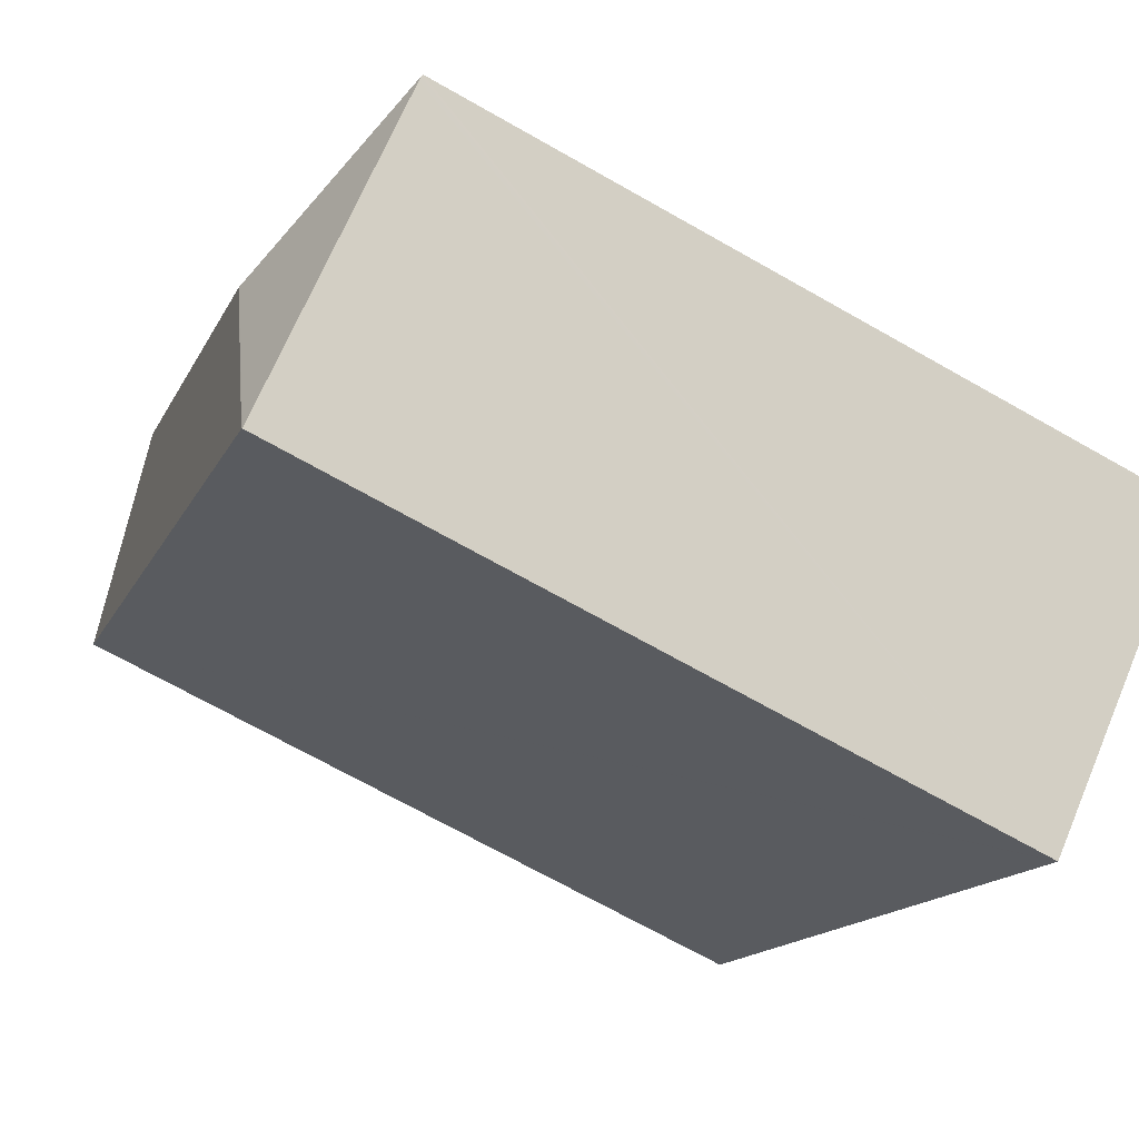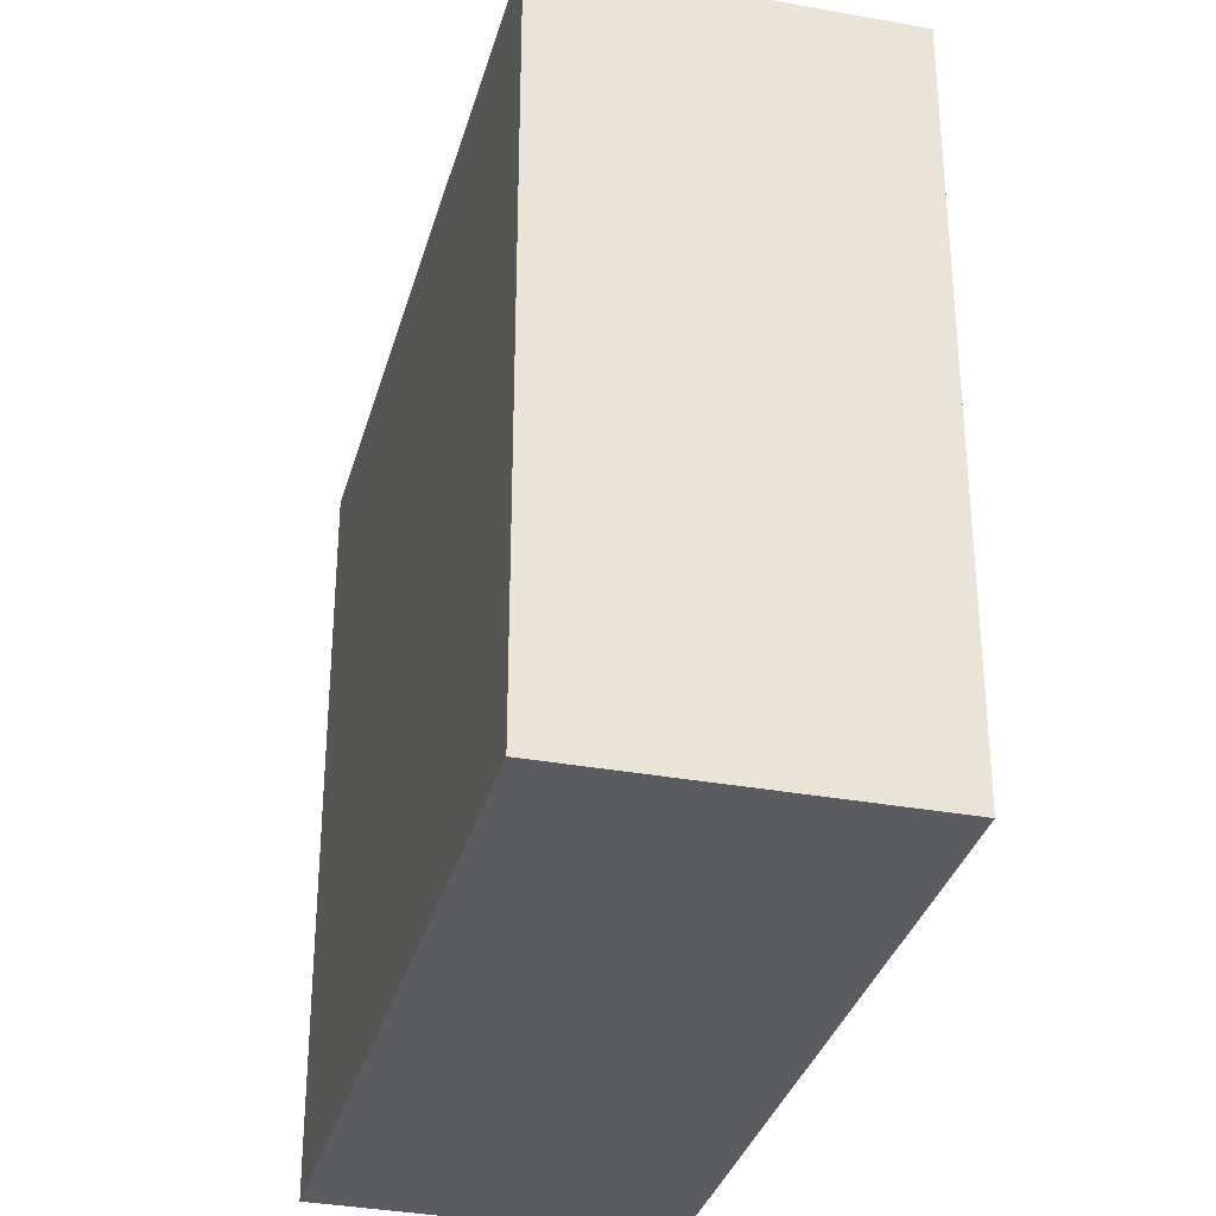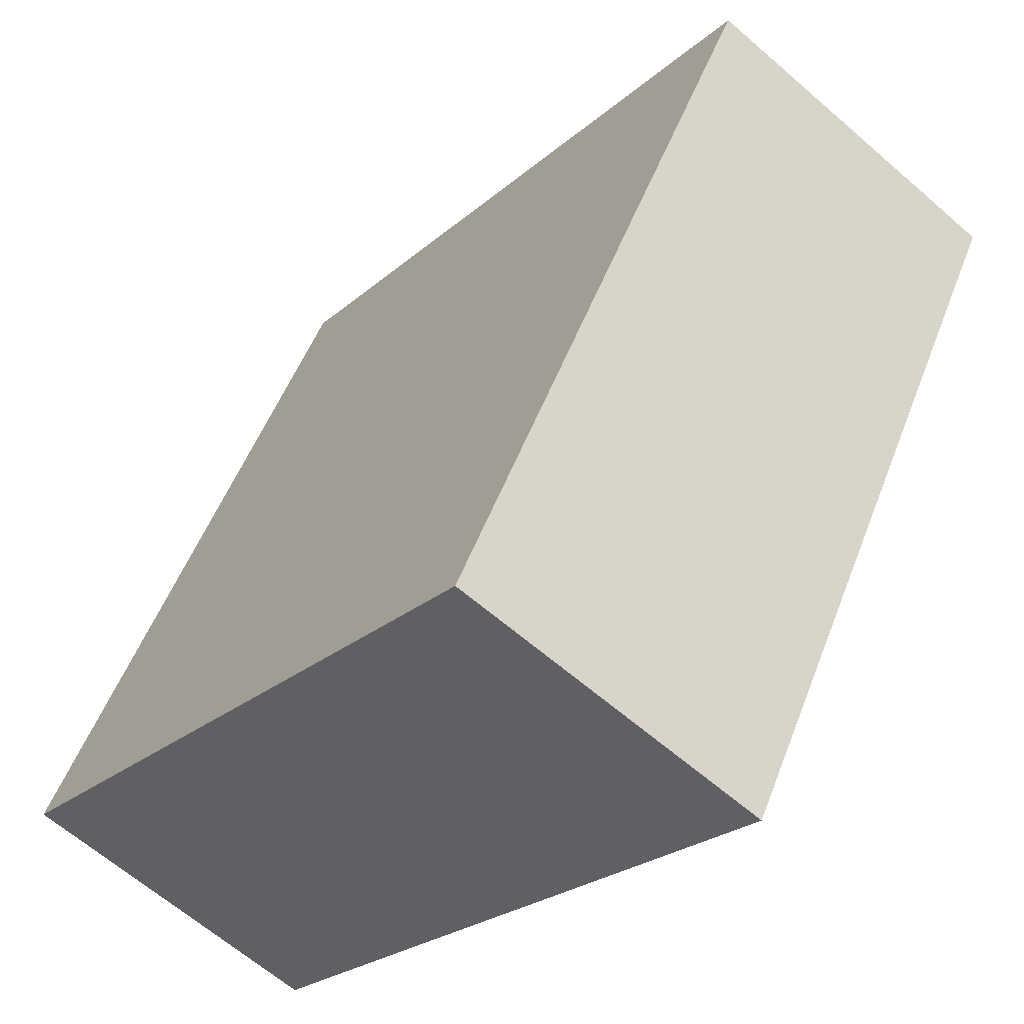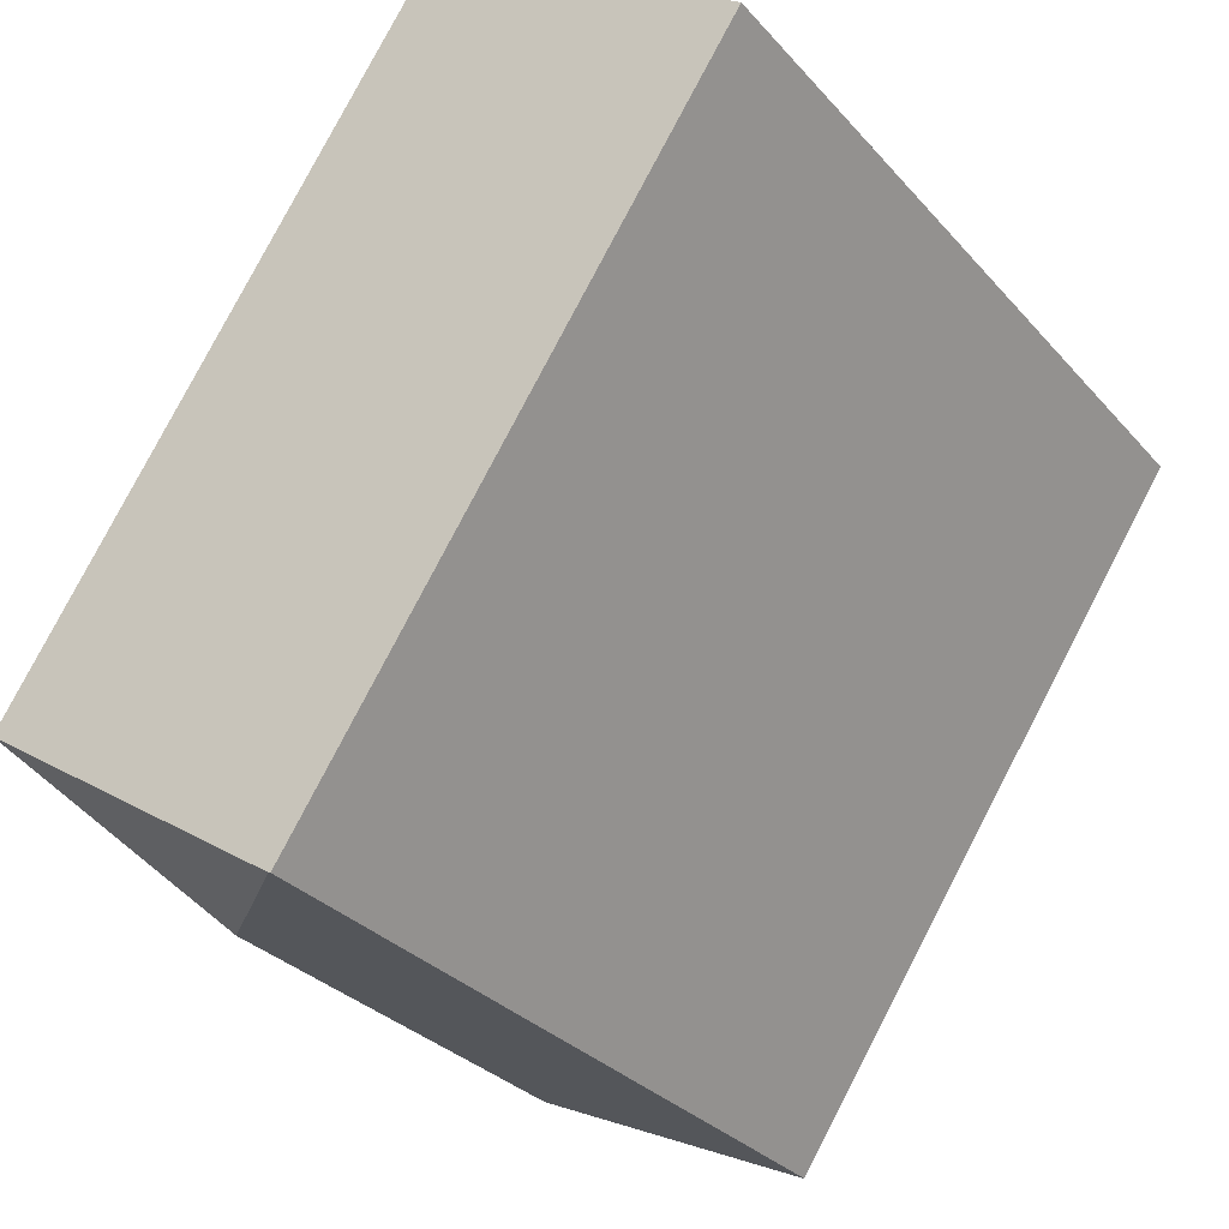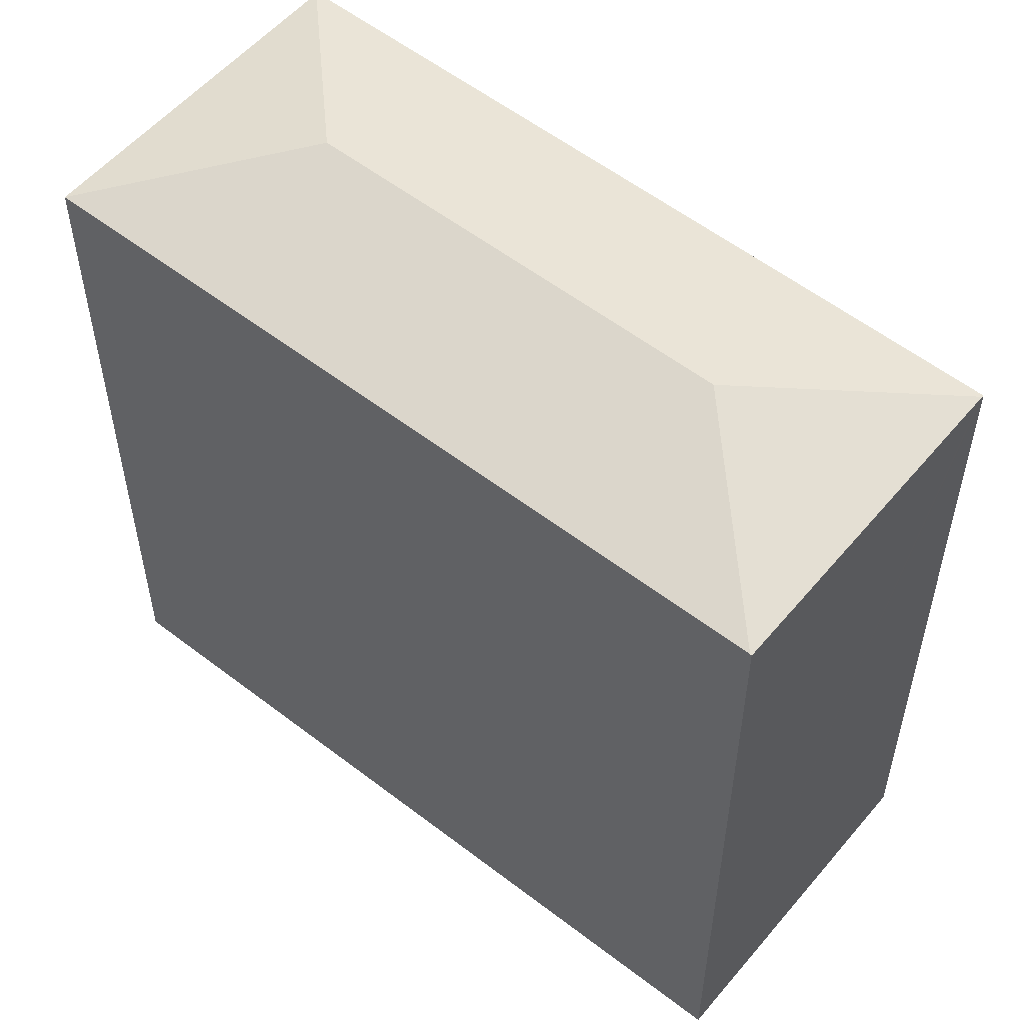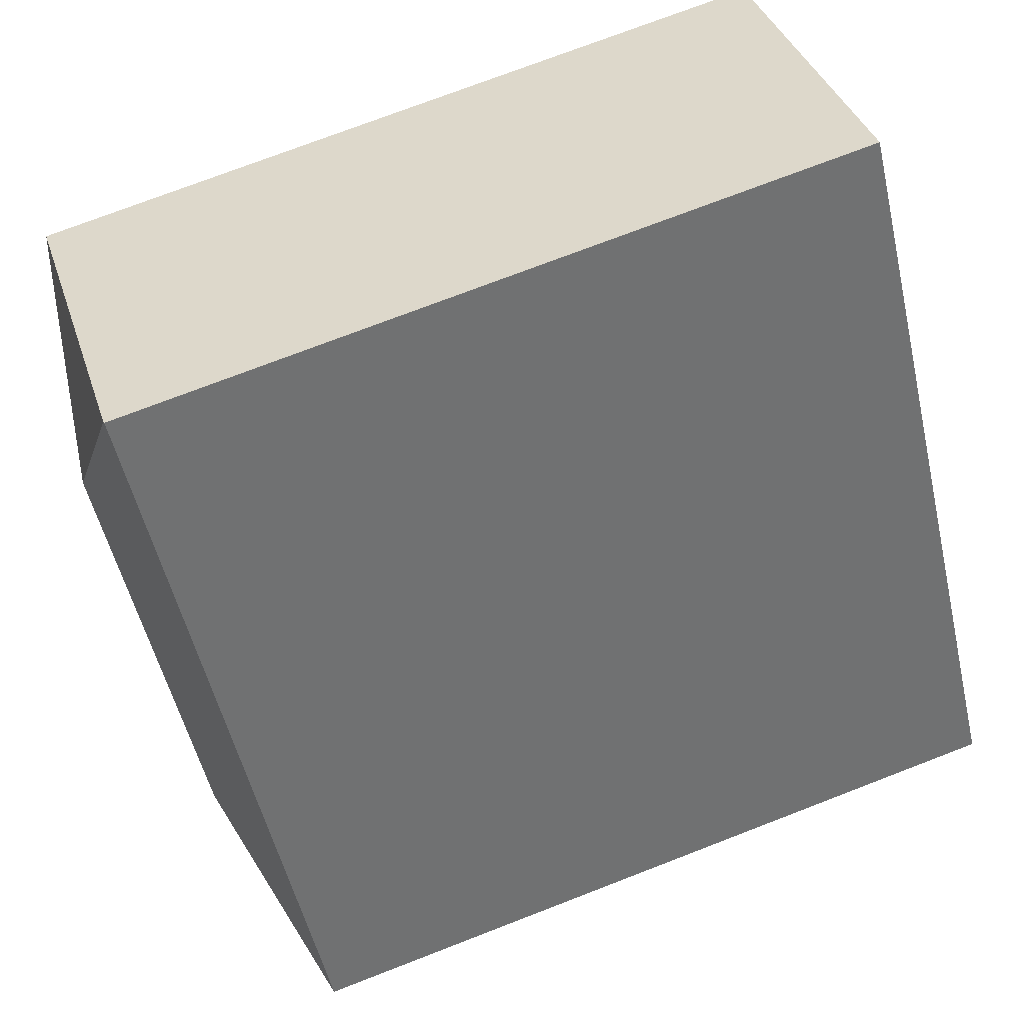
<metadata>
{"format":"obj","ext":"obj","renderer":"f3d","projection":"perspective","resolution":1024,"background":"white","views":[{"elev":-70.4,"azim":-119.5,"up":"+Z"},{"elev":-33.6,"azim":22.6,"up":"+Y"},{"elev":51.4,"azim":20.4,"up":"+Z"},{"elev":79.8,"azim":-152.5,"up":"+Z"},{"elev":55.9,"azim":166.7,"up":"+Y"},{"elev":74.4,"azim":-111.1,"up":"+Z"}]}
</metadata>
<code>
v  3.726 12.36 0.491
v  11.68 11.6 6.416
v  4.237 11.6 -3.207
v  7.906 12.36 5.893
v  7.394 11.6 9.591
v  4.221 11.59 -3.228
v  0.08 11.61 -0.061
v  0.027 11.61 -0.021
v  7.37 11.59 9.609
v  0 11.61 7.106e-16
v  4.221 1.977e-16 -3.228
v  0.08 3.735e-18 -0.061
v  0.027 1.286e-18 -0.021
v  0 0 0
v  7.37 -5.884e-16 9.609
v  11.68 -3.929e-16 6.416
v  7.394 -5.873e-16 9.591
v  4.237 1.964e-16 -3.207
g defaultobject
f 1 2 3
f 2 1 4
f 4 5 2
f 1 3 6
f 7 1 6
f 1 7 8
f 9 8 10
f 5 8 9
f 8 5 4
f 8 4 1
f 11 7 6
f 7 11 8
f 8 11 10
f 10 11 12
f 10 12 13
f 10 13 14
f 14 9 10
f 9 14 15
f 9 2 5
f 2 9 15
f 2 15 16
f 16 15 17
f 3 11 6
f 11 3 2
f 11 2 18
f 18 2 16
f 12 15 14
f 15 12 17
f 17 12 11
f 17 11 18
f 17 18 16

</code>
